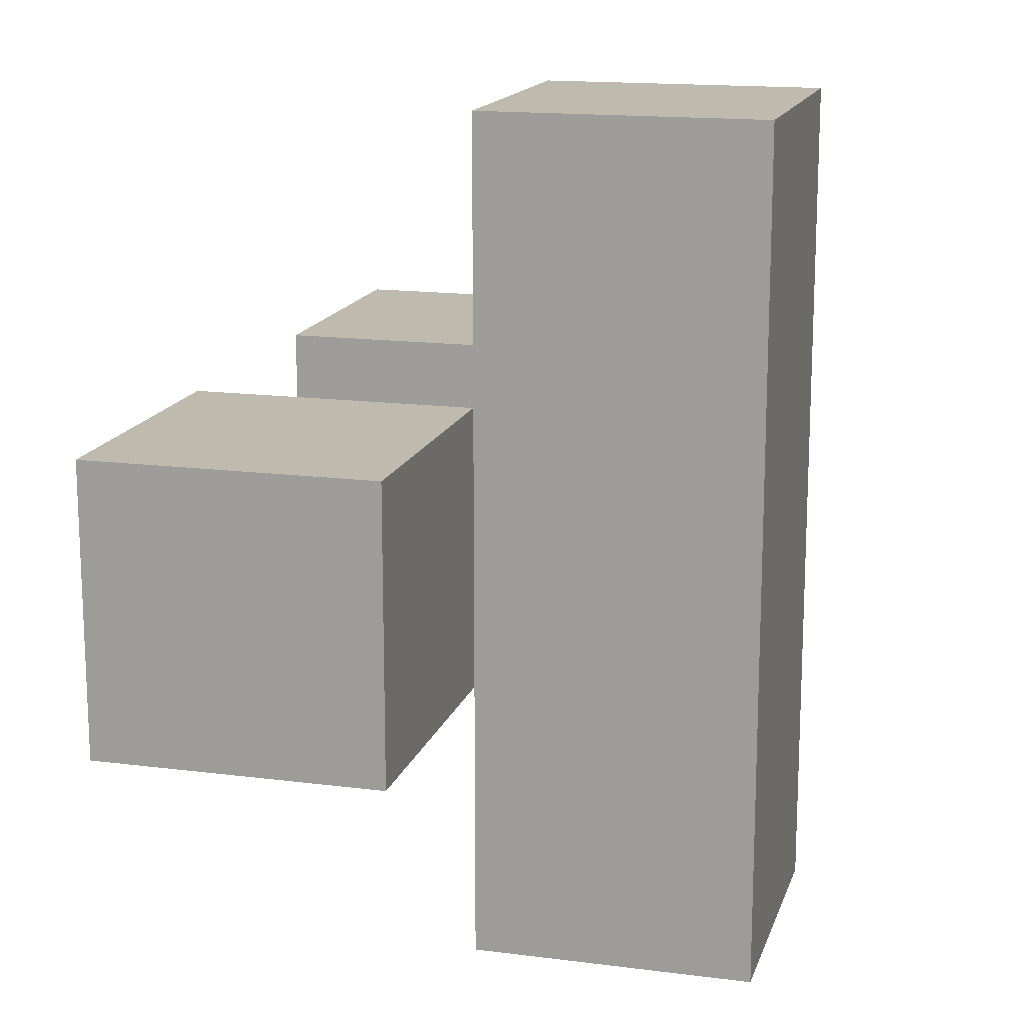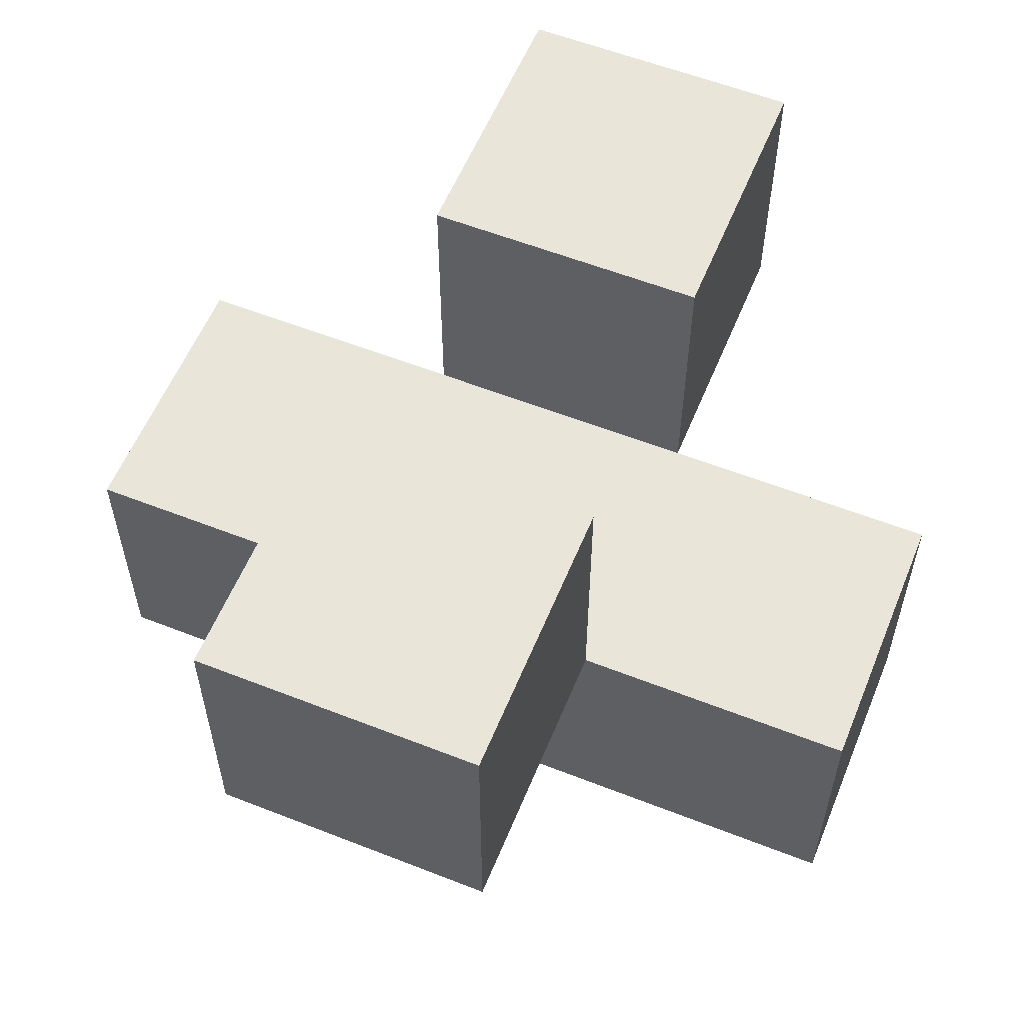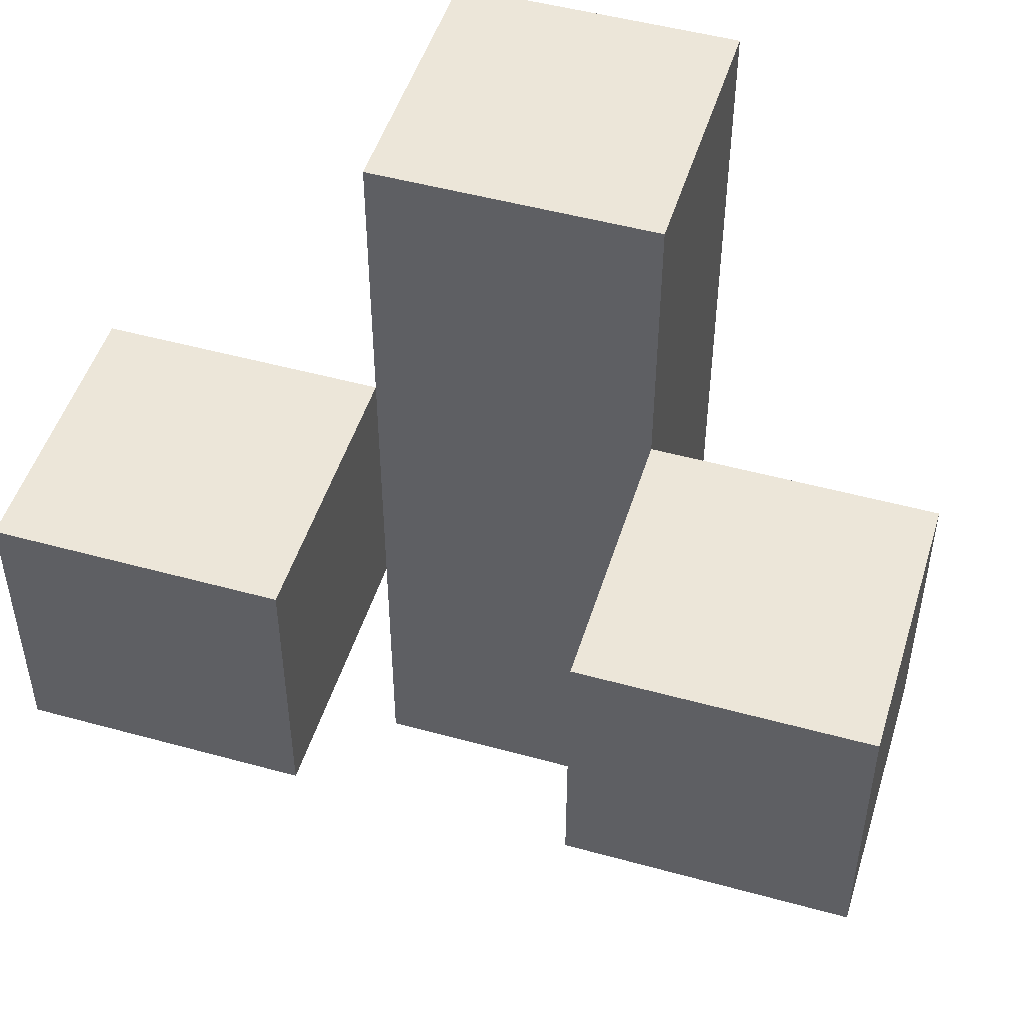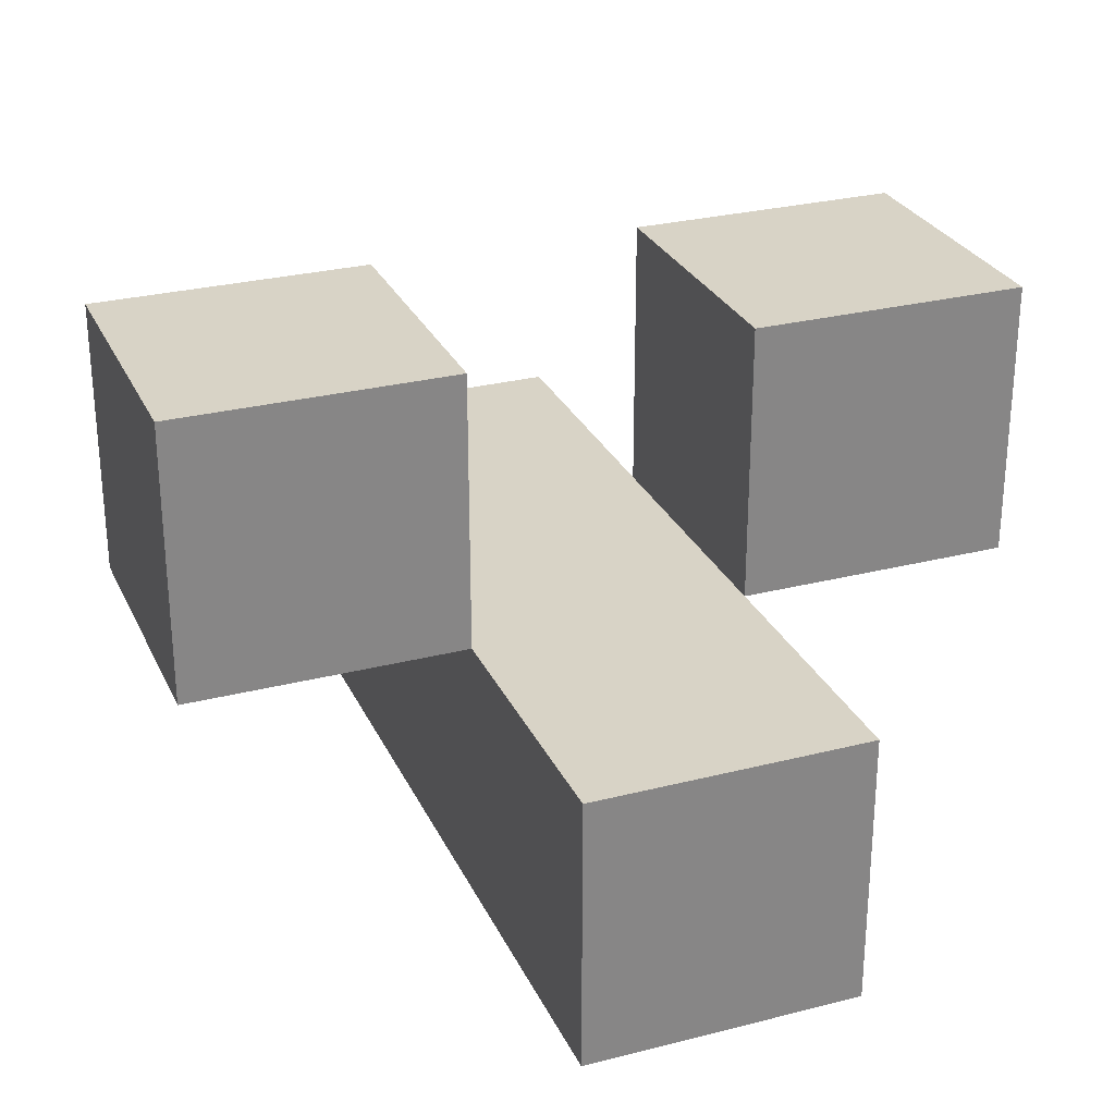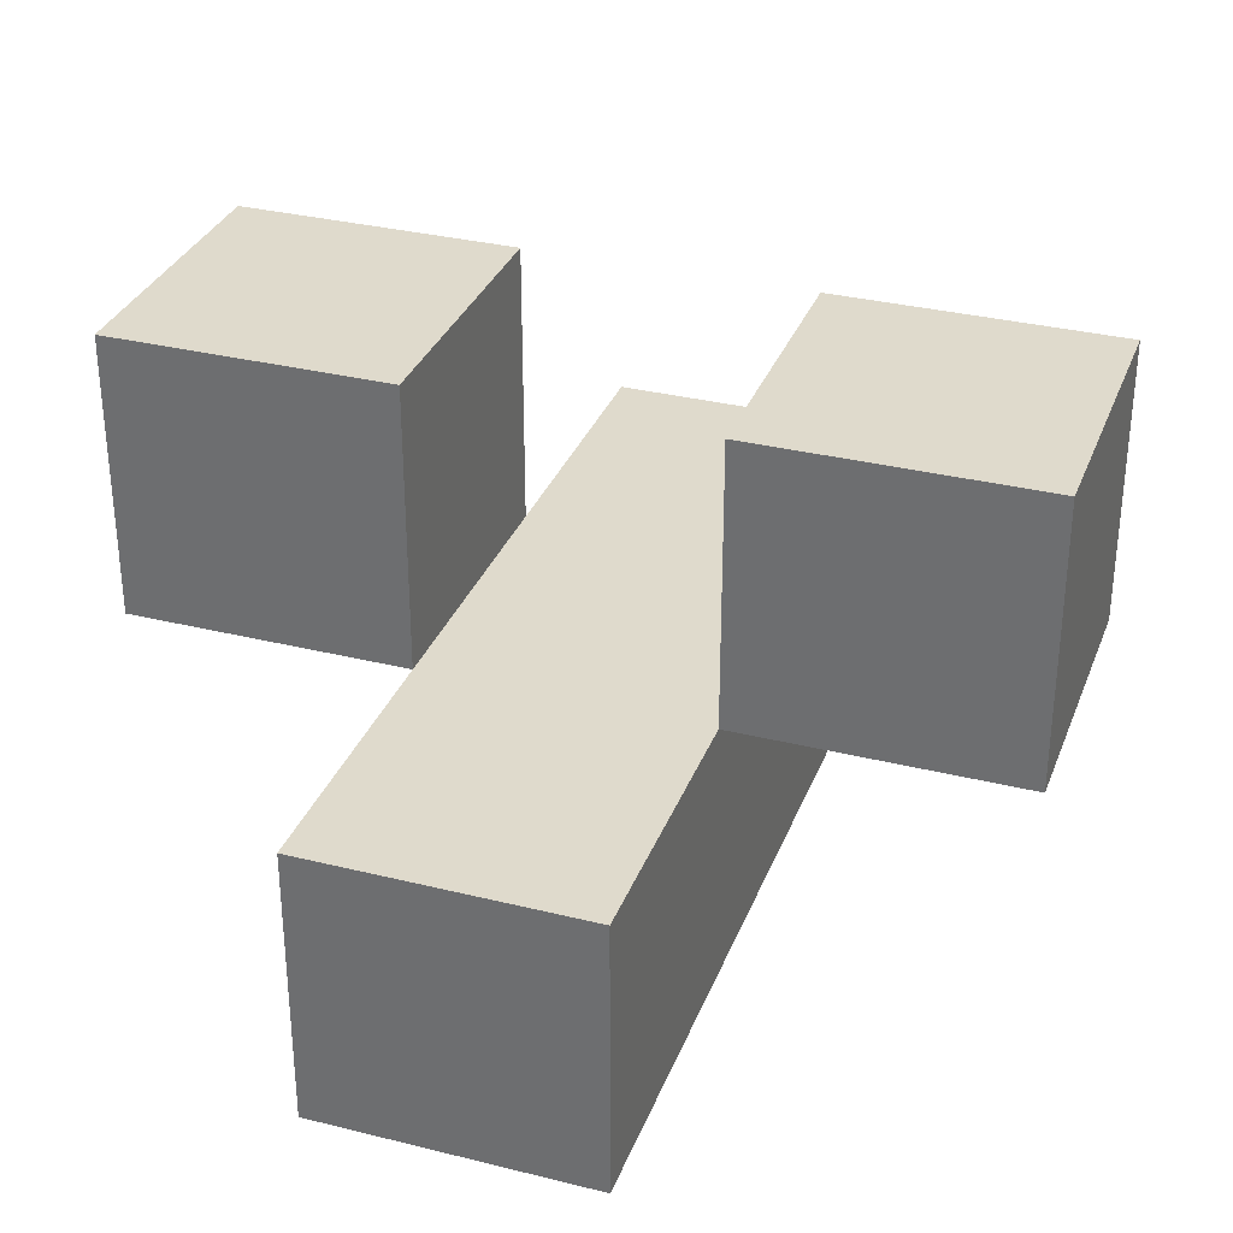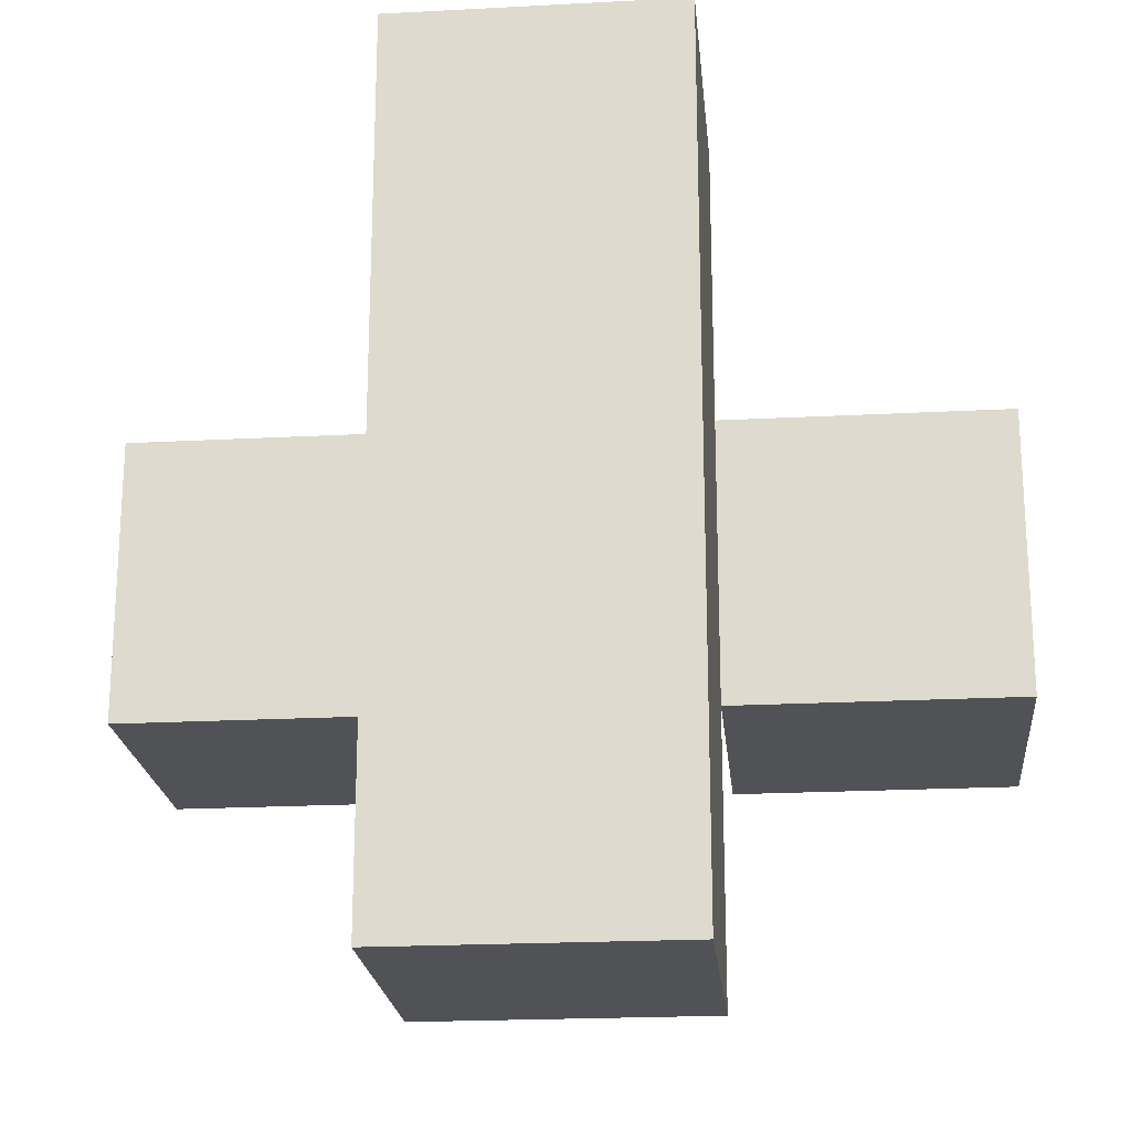
<metadata>
{"format":"obj","ext":"obj","renderer":"f3d","projection":"perspective","resolution":1024,"background":"white","views":[{"elev":15.6,"azim":-74.8,"up":"+Z"},{"elev":57.7,"azim":-67.8,"up":"+Y"},{"elev":49.2,"azim":-163.0,"up":"+Z"},{"elev":28.0,"azim":-21.2,"up":"+Y"},{"elev":32.4,"azim":19.1,"up":"+Y"},{"elev":-21.2,"azim":5.4,"up":"+Z"}]}
</metadata>
<code>
o
v -0.2 -0.8 0.1
v -0.2 -0.8 0
v -0.2 -0.7 0.1
v -0.2 -0.7 0
v -0.1 -0.9 0.2
v -0.1 -0.9 0.1
v -0.1 -0.9 0
v -0.1 -0.9 -0.1
v -0.1 -0.8 0.2
v -0.1 -0.8 0.1
v -0.1 -0.8 0
v -0.1 -0.8 -0.1
v 0 -0.8 0.1
v 0 -0.8 0
v 0 -0.7 0.1
v 0 -0.7 0
v -0.1 -0.8 0.1
v -0.1 -0.8 0
v -0.1 -0.7 0.1
v -0.1 -0.7 0
v 0 -0.9 0.2
v 0 -0.9 0.1
v 0 -0.9 0
v 0 -0.9 -0.1
v 0 -0.8 0.2
v 0 -0.8 0.1
v 0 -0.8 0
v 0 -0.8 -0.1
v 0.1 -0.8 0.1
v 0.1 -0.8 0
v 0.1 -0.7 0.1
v 0.1 -0.7 0
v -0.1 -0.9 0.2
v -0.1 -0.8 0.2
v 0 -0.9 0.2
v 0 -0.8 0.2
v -0.2 -0.8 0.1
v -0.2 -0.7 0.1
v -0.1 -0.8 0.1
v -0.1 -0.7 0.1
v 0 -0.8 0.1
v 0 -0.7 0.1
v 0.1 -0.8 0.1
v 0.1 -0.7 0.1
v -0.2 -0.8 0
v -0.2 -0.7 0
v -0.1 -0.8 0
v -0.1 -0.7 0
v 0 -0.8 0
v 0 -0.7 0
v 0.1 -0.8 0
v 0.1 -0.7 0
v -0.1 -0.9 -0.1
v -0.1 -0.8 -0.1
v 0 -0.9 -0.1
v 0 -0.8 -0.1
v -0.1 -0.9 0.2
v 0 -0.9 0.2
v -0.1 -0.9 0.1
v 0 -0.9 0.1
v -0.1 -0.9 0
v 0 -0.9 0
v -0.1 -0.9 -0.1
v 0 -0.9 -0.1
v -0.2 -0.8 0.1
v -0.1 -0.8 0.1
v 0 -0.8 0.1
v 0.1 -0.8 0.1
v -0.2 -0.8 0
v -0.1 -0.8 0
v 0 -0.8 0
v 0.1 -0.8 0
v -0.1 -0.8 0.2
v 0 -0.8 0.2
v -0.1 -0.8 0.1
v 0 -0.8 0.1
v -0.1 -0.8 0
v 0 -0.8 0
v -0.1 -0.8 -0.1
v 0 -0.8 -0.1
v -0.2 -0.7 0.1
v -0.1 -0.7 0.1
v 0 -0.7 0.1
v 0.1 -0.7 0.1
v -0.2 -0.7 0
v -0.1 -0.7 0
v 0 -0.7 0
v 0.1 -0.7 0
f 3 2 1
f 4 2 3
f 9 6 5
f 10 7 6
f 10 6 9
f 11 8 7
f 11 7 10
f 12 8 11
f 15 14 13
f 16 14 15
f 17 18 19
f 19 18 20
f 21 22 25
f 22 23 26
f 25 22 26
f 23 24 27
f 26 23 27
f 27 24 28
f 29 30 31
f 31 30 32
f 35 34 33
f 36 34 35
f 39 38 37
f 40 38 39
f 43 42 41
f 44 42 43
f 45 46 47
f 47 46 48
f 49 50 51
f 51 50 52
f 53 54 55
f 55 54 56
f 59 58 57
f 60 58 59
f 61 60 59
f 62 60 61
f 63 62 61
f 64 62 63
f 69 66 65
f 70 66 69
f 71 68 67
f 72 68 71
f 73 74 75
f 75 74 76
f 75 76 77
f 77 76 78
f 77 78 79
f 79 78 80
f 81 82 85
f 85 82 86
f 83 84 87
f 87 84 88

</code>
